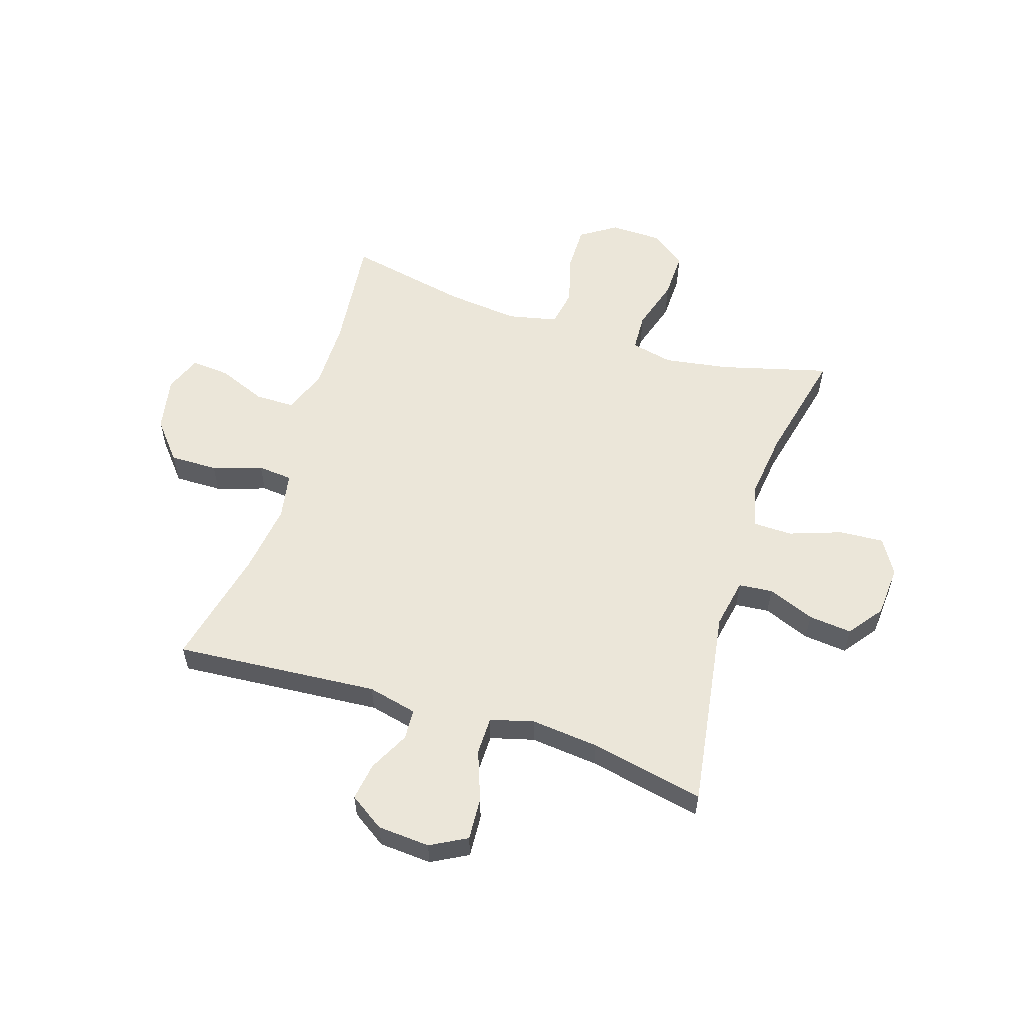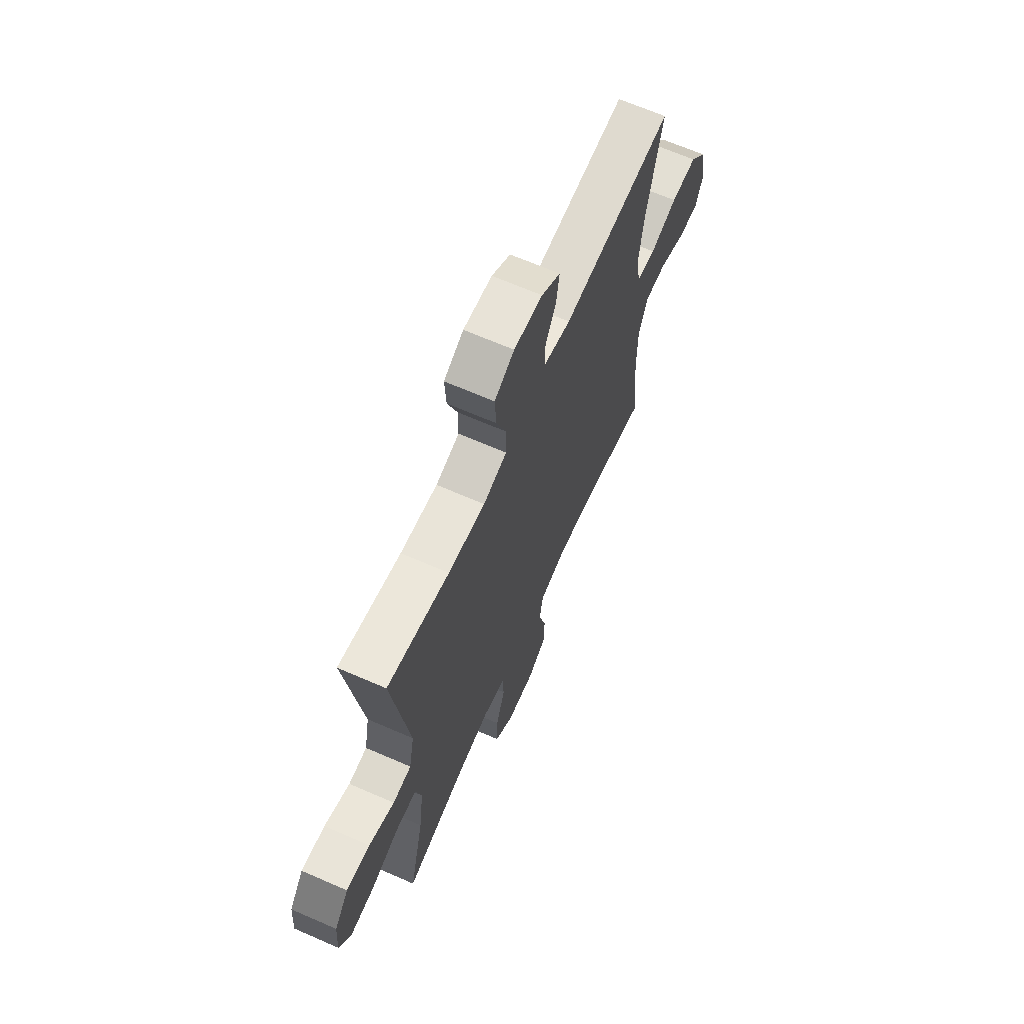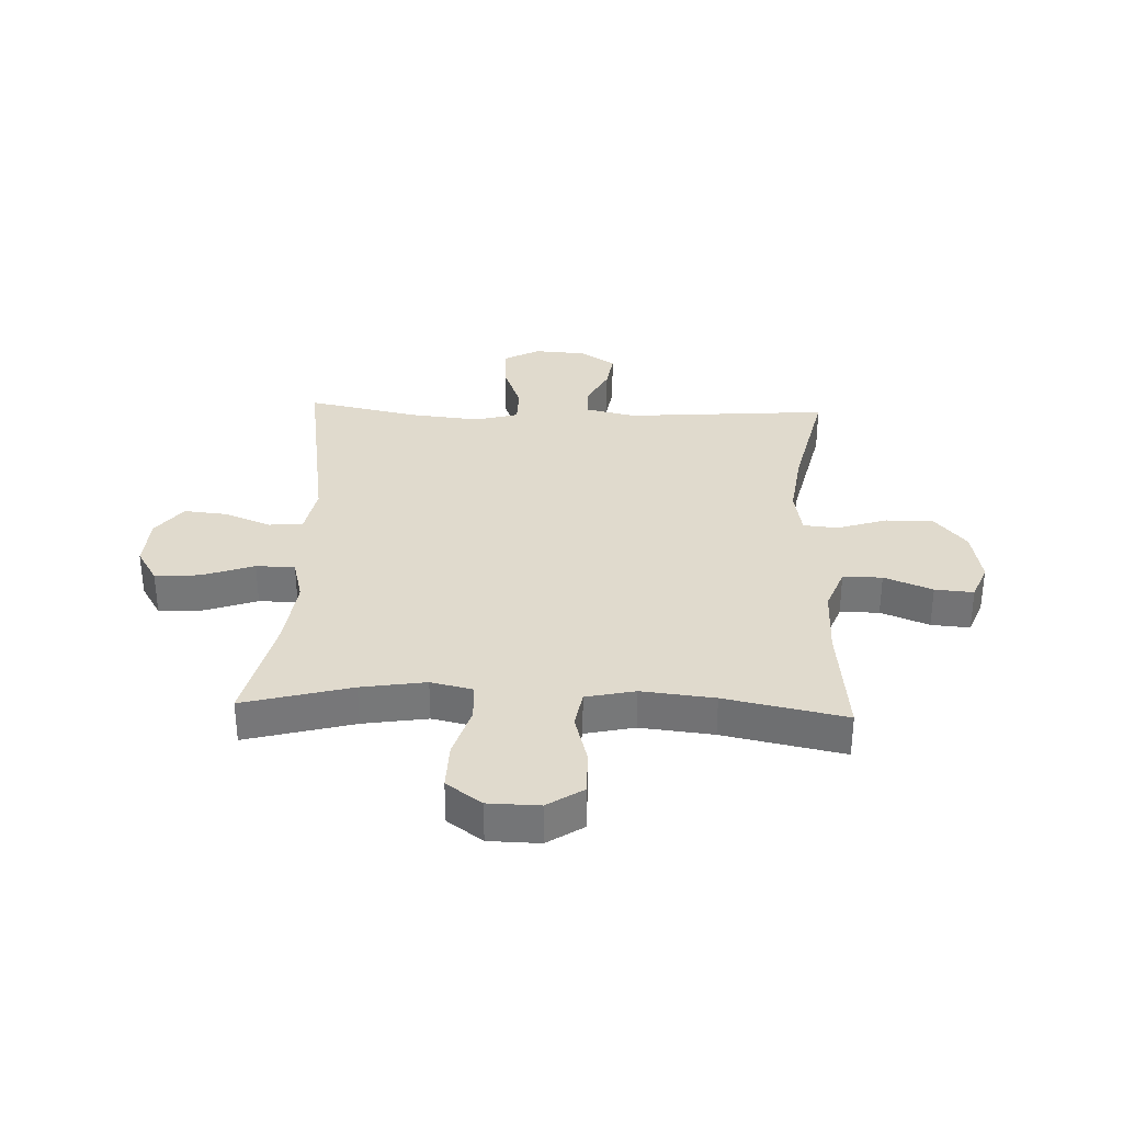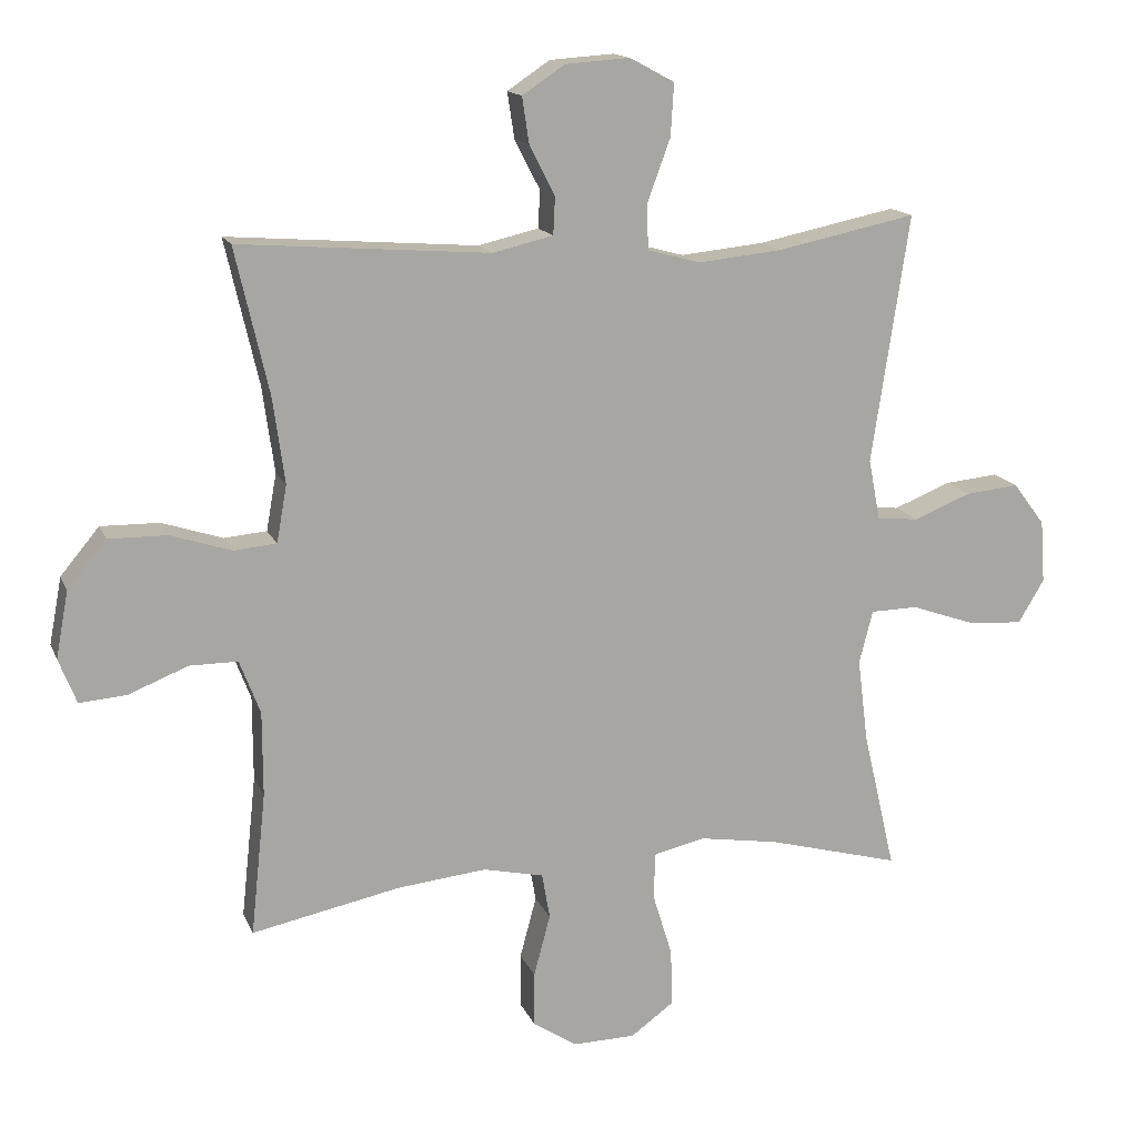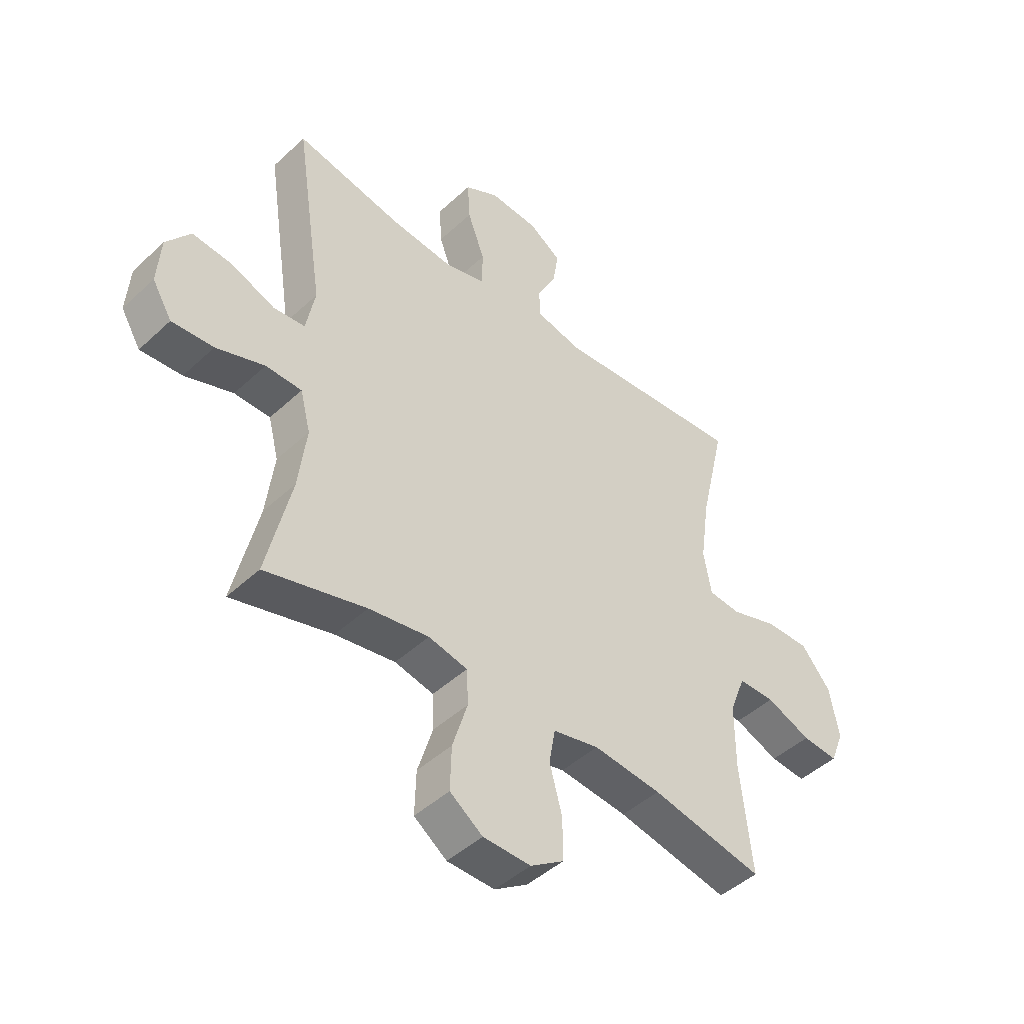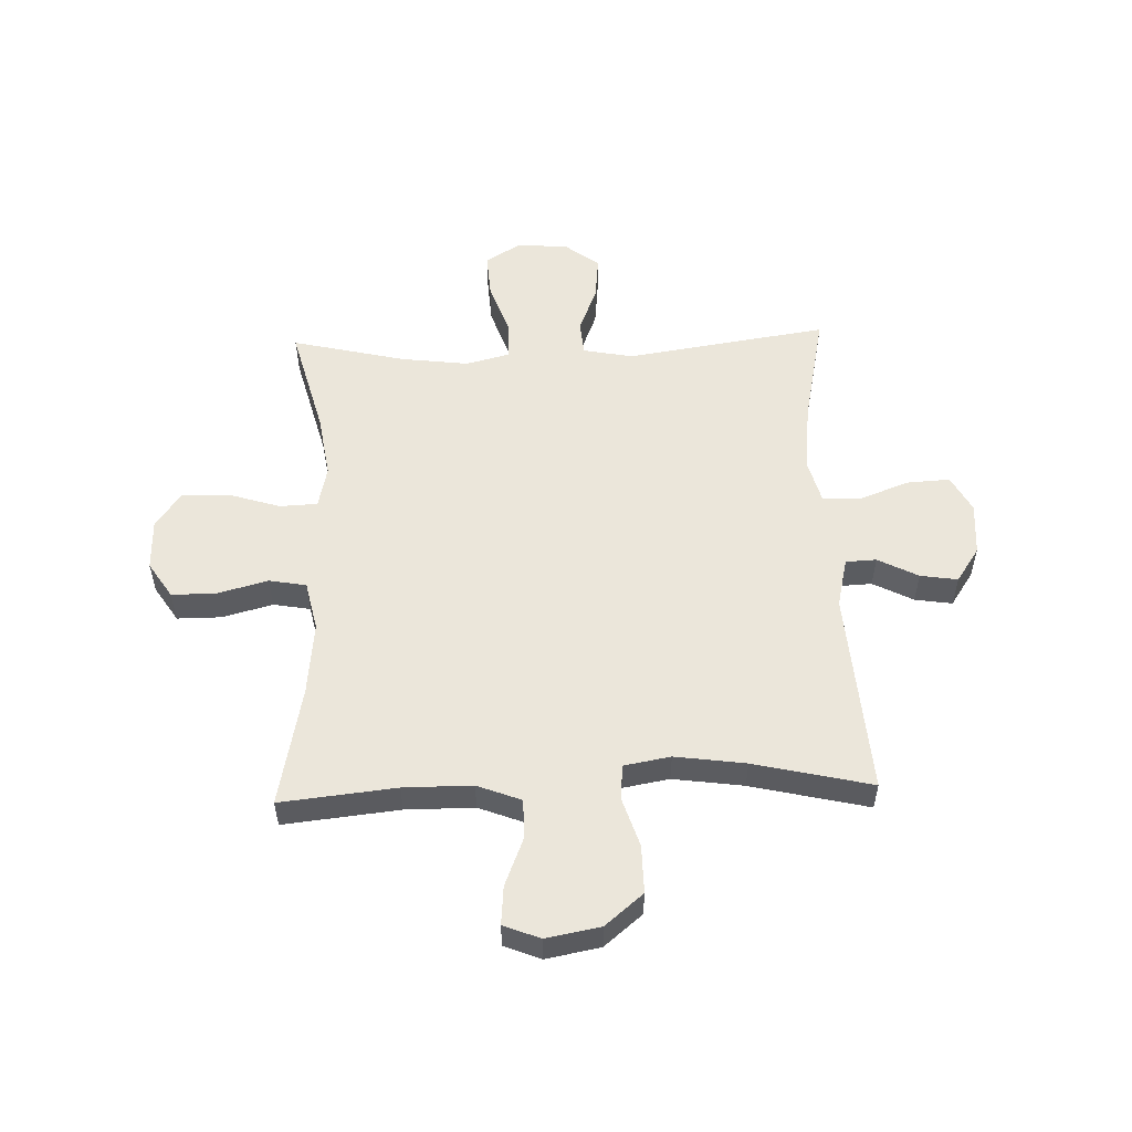
<metadata>
{"format":"obj","ext":"obj","renderer":"f3d","projection":"perspective","resolution":1024,"background":"white","views":[{"elev":57.2,"azim":17.6,"up":"+Y"},{"elev":66.3,"azim":113.7,"up":"+Z"},{"elev":33.1,"azim":-177.8,"up":"+Y"},{"elev":14.9,"azim":-17.0,"up":"+Z"},{"elev":-45.6,"azim":136.8,"up":"+Z"},{"elev":54.7,"azim":-91.9,"up":"+Y"}]}
</metadata>
<code>
o path4220
v 0.4585 0.0375 -0.2959
v 0.4432 0.0375 -0.1741
v 0.4631 0.0375 -0.09585
v 0.533 0.0375 -0.09443
v 0.6264 0.0375 -0.1272
v 0.7071 0.0375 -0.1327
v 0.7451 0.0375 -0.06954
v 0.7385 0.0375 0.02277
v 0.6918 0.0375 0.08446
v 0.6138 0.0375 0.07656
v 0.5296 0.0375 0.04309
v 0.4685 0.0375 0.04882
v 0.4513 0.0375 0.1382
v 0.5062 0.0375 0.5016
v 0.3011 0.0375 0.4591
v 0.179 0.0375 0.4467
v 0.1008 0.0375 0.4678
v 0.09994 0.0375 0.536
v 0.1331 0.0375 0.6261
v 0.1378 0.0375 0.7028
v 0.0724 0.0375 0.7381
v -0.02221 0.0375 0.7315
v -0.08444 0.0375 0.6898
v -0.07415 0.0375 0.6223
v -0.03688 0.0375 0.5495
v -0.03959 0.0375 0.4944
v -0.1283 0.0375 0.4737
v -0.4955 0.0375 0.5016
v -0.4465 0.0375 0.2893
v -0.4289 0.0375 0.1621
v -0.4439 0.0375 0.07852
v -0.5063 0.0375 0.07273
v -0.5954 0.0375 0.1016
v -0.6813 0.0375 0.1028
v -0.7383 0.0375 0.03432
v -0.7566 0.0375 -0.06337
v -0.7306 0.0375 -0.1294
v -0.6611 0.0375 -0.1235
v -0.5746 0.0375 -0.0888
v -0.504 0.0375 -0.08883
v -0.4736 0.0375 -0.1678
v -0.4734 0.0375 -0.2918
v -0.4955 0.0375 -0.5003
v -0.2784 0.0375 -0.4557
v -0.1472 0.0375 -0.4417
v -0.05837 0.0375 -0.4611
v -0.04662 0.0375 -0.5281
v -0.07085 0.0375 -0.6186
v -0.0711 0.0375 -0.6988
v -0.00676 0.0375 -0.7408
v 0.08525 0.0375 -0.7389
v 0.1486 0.0375 -0.6928
v 0.1462 0.0375 -0.6085
v 0.1173 0.0375 -0.5149
v 0.1202 0.0375 -0.4472
v 0.1955 0.0375 -0.4302
v 0.3117 0.0375 -0.4485
v 0.5062 0.0375 -0.5003
v 0.4585 -0.0375 -0.2959
v 0.4432 -0.0375 -0.1741
v 0.4631 -0.0375 -0.09585
v 0.533 -0.0375 -0.09443
v 0.6264 -0.0375 -0.1272
v 0.7071 -0.0375 -0.1327
v 0.7451 -0.0375 -0.06954
v 0.7385 -0.0375 0.02277
v 0.6918 -0.0375 0.08446
v 0.6138 -0.0375 0.07656
v 0.5296 -0.0375 0.04309
v 0.4685 -0.0375 0.04882
v 0.4513 -0.0375 0.1382
v 0.5062 -0.0375 0.5016
v 0.3011 -0.0375 0.4591
v 0.179 -0.0375 0.4467
v 0.1008 -0.0375 0.4678
v 0.09994 -0.0375 0.536
v 0.1331 -0.0375 0.6261
v 0.1378 -0.0375 0.7028
v 0.0724 -0.0375 0.7381
v -0.02221 -0.0375 0.7315
v -0.08444 -0.0375 0.6898
v -0.07415 -0.0375 0.6223
v -0.03688 -0.0375 0.5495
v -0.03959 -0.0375 0.4944
v -0.1283 -0.0375 0.4737
v -0.4955 -0.0375 0.5016
v -0.4465 -0.0375 0.2893
v -0.4289 -0.0375 0.1621
v -0.4439 -0.0375 0.07852
v -0.5063 -0.0375 0.07273
v -0.5954 -0.0375 0.1016
v -0.6813 -0.0375 0.1028
v -0.7383 -0.0375 0.03432
v -0.7566 -0.0375 -0.06337
v -0.7306 -0.0375 -0.1294
v -0.6611 -0.0375 -0.1235
v -0.5746 -0.0375 -0.0888
v -0.504 -0.0375 -0.08883
v -0.4736 -0.0375 -0.1678
v -0.4734 -0.0375 -0.2918
v -0.4955 -0.0375 -0.5003
v -0.2784 -0.0375 -0.4557
v -0.1472 -0.0375 -0.4417
v -0.05837 -0.0375 -0.4611
v -0.04662 -0.0375 -0.5281
v -0.07085 -0.0375 -0.6186
v -0.0711 -0.0375 -0.6988
v -0.00676 -0.0375 -0.7408
v 0.08525 -0.0375 -0.7389
v 0.1486 -0.0375 -0.6928
v 0.1462 -0.0375 -0.6085
v 0.1173 -0.0375 -0.5149
v 0.1202 -0.0375 -0.4472
v 0.1955 -0.0375 -0.4302
v 0.3117 -0.0375 -0.4485
v 0.5062 -0.0375 -0.5003
v 0.7071 0.0375 -0.1327
v 0.7071 0.0375 -0.1327
v 0.7451 0.0375 -0.06954
v 0.7385 0.0375 0.02277
v 0.6918 0.0375 0.08446
v 0.6264 0.0375 -0.1272
v 0.6138 0.0375 0.07656
v 0.533 0.0375 -0.09443
v 0.5296 0.0375 0.04309
v 0.4631 0.0375 -0.09585
v 0.4631 0.0375 -0.09585
v 0.4685 0.0375 0.04882
v 0.4685 0.0375 0.04882
v 0.5062 0.0375 -0.5003
v 0.5062 0.0375 -0.5003
v 0.4585 0.0375 -0.2959
v 0.4513 0.0375 0.1382
v 0.5062 0.0375 0.5016
v 0.5062 0.0375 0.5016
v 0.4432 0.0375 -0.1741
v 0.3117 0.0375 -0.4485
v 0.3011 0.0375 0.4591
v 0.1955 0.0375 -0.4302
v 0.179 0.0375 0.4467
v 0.1202 0.0375 -0.4472
v 0.1202 0.0375 -0.4472
v 0.1008 0.0375 0.4678
v 0.1008 0.0375 0.4678
v 0.08525 0.0375 -0.7389
v 0.1486 0.0375 -0.6928
v 0.1462 0.0375 -0.6085
v 0.1173 0.0375 -0.5149
v 0.1331 0.0375 0.6261
v 0.1378 0.0375 0.7028
v 0.1378 0.0375 0.7028
v 0.0724 0.0375 0.7381
v 0.09994 0.0375 0.536
v -0.00676 0.0375 -0.7408
v -0.02221 0.0375 0.7315
v -0.0711 0.0375 -0.6988
v -0.08444 0.0375 0.6898
v -0.08444 0.0375 0.6898
v -0.03688 0.0375 0.5495
v -0.03959 0.0375 0.4944
v -0.03959 0.0375 0.4944
v -0.07415 0.0375 0.6223
v -0.1283 0.0375 0.4737
v -0.07085 0.0375 -0.6186
v -0.04662 0.0375 -0.5281
v -0.05837 0.0375 -0.4611
v -0.05837 0.0375 -0.4611
v -0.1472 0.0375 -0.4417
v -0.2784 0.0375 -0.4557
v -0.4955 0.0375 -0.5003
v -0.4955 0.0375 -0.5003
v -0.4289 0.0375 0.1621
v -0.4439 0.0375 0.07852
v -0.4439 0.0375 0.07852
v -0.4465 0.0375 0.2893
v -0.4736 0.0375 -0.1678
v -0.4734 0.0375 -0.2918
v -0.5063 0.0375 0.07273
v -0.4955 0.0375 0.5016
v -0.4955 0.0375 0.5016
v -0.504 0.0375 -0.08883
v -0.504 0.0375 -0.08883
v -0.5746 0.0375 -0.0888
v -0.5954 0.0375 0.1016
v -0.6611 0.0375 -0.1235
v -0.6813 0.0375 0.1028
v -0.7306 0.0375 -0.1294
v -0.7306 0.0375 -0.1294
v -0.7383 0.0375 0.03432
v -0.7566 0.0375 -0.06337
v 0.7071 -0.0375 -0.1327
v 0.7071 -0.0375 -0.1327
v 0.7451 -0.0375 -0.06954
v 0.7385 -0.0375 0.02277
v 0.6918 -0.0375 0.08446
v 0.6264 -0.0375 -0.1272
v 0.6138 -0.0375 0.07656
v 0.533 -0.0375 -0.09443
v 0.5296 -0.0375 0.04309
v 0.4631 -0.0375 -0.09585
v 0.4631 -0.0375 -0.09585
v 0.4685 -0.0375 0.04882
v 0.4685 -0.0375 0.04882
v 0.5062 -0.0375 -0.5003
v 0.5062 -0.0375 -0.5003
v 0.4585 -0.0375 -0.2959
v 0.4513 -0.0375 0.1382
v 0.5062 -0.0375 0.5016
v 0.5062 -0.0375 0.5016
v 0.4432 -0.0375 -0.1741
v 0.3117 -0.0375 -0.4485
v 0.3011 -0.0375 0.4591
v 0.1955 -0.0375 -0.4302
v 0.179 -0.0375 0.4467
v 0.1202 -0.0375 -0.4472
v 0.1202 -0.0375 -0.4472
v 0.1008 -0.0375 0.4678
v 0.1008 -0.0375 0.4678
v 0.08525 -0.0375 -0.7389
v 0.1486 -0.0375 -0.6928
v 0.1462 -0.0375 -0.6085
v 0.1173 -0.0375 -0.5149
v 0.1331 -0.0375 0.6261
v 0.1378 -0.0375 0.7028
v 0.1378 -0.0375 0.7028
v 0.0724 -0.0375 0.7381
v 0.09994 -0.0375 0.536
v -0.00676 -0.0375 -0.7408
v -0.02221 -0.0375 0.7315
v -0.0711 -0.0375 -0.6988
v -0.08444 -0.0375 0.6898
v -0.08444 -0.0375 0.6898
v -0.03688 -0.0375 0.5495
v -0.03959 -0.0375 0.4944
v -0.03959 -0.0375 0.4944
v -0.07415 -0.0375 0.6223
v -0.1283 -0.0375 0.4737
v -0.07085 -0.0375 -0.6186
v -0.04662 -0.0375 -0.5281
v -0.05837 -0.0375 -0.4611
v -0.05837 -0.0375 -0.4611
v -0.1472 -0.0375 -0.4417
v -0.2784 -0.0375 -0.4557
v -0.4955 -0.0375 -0.5003
v -0.4955 -0.0375 -0.5003
v -0.4289 -0.0375 0.1621
v -0.4439 -0.0375 0.07852
v -0.4439 -0.0375 0.07852
v -0.4465 -0.0375 0.2893
v -0.4736 -0.0375 -0.1678
v -0.4734 -0.0375 -0.2918
v -0.5063 -0.0375 0.07273
v -0.4955 -0.0375 0.5016
v -0.4955 -0.0375 0.5016
v -0.504 -0.0375 -0.08883
v -0.504 -0.0375 -0.08883
v -0.5746 -0.0375 -0.0888
v -0.5954 -0.0375 0.1016
v -0.6611 -0.0375 -0.1235
v -0.6813 -0.0375 0.1028
v -0.7306 -0.0375 -0.1294
v -0.7306 -0.0375 -0.1294
v -0.7383 -0.0375 0.03432
v -0.7566 -0.0375 -0.06337
f 215 210 200
f 227 223 233
f 260 263 258
f 198 196 197
f 219 238 228
f 212 207 208
f 202 215 200
f 243 251 244
f 242 250 243
f 211 206 213
f 247 215 202
f 264 259 263
f 213 210 215
f 222 239 221
f 258 257 252
f 217 207 214
f 247 207 217
f 234 217 227
f 226 223 224
f 229 223 226
f 242 240 247
f 221 219 220
f 257 255 252
f 193 196 191
f 197 194 195
f 238 221 239
f 215 247 240
f 219 221 238
f 200 198 199
f 239 222 240
f 206 211 204
f 230 228 238
f 215 240 222
f 214 207 212
f 210 213 206
f 249 246 237
f 199 198 197
f 234 227 233
f 236 223 229
f 246 217 237
f 202 200 199
f 194 196 193
f 249 237 253
f 247 202 207
f 250 242 247
f 236 229 231
f 247 217 246
f 251 243 250
f 197 196 194
f 250 247 255
f 237 217 234
f 233 223 236
f 263 257 258
f 257 263 259
f 252 255 247
f 261 259 264
f 118 7 65 192
f 7 8 66 65
f 8 9 67 66
f 5 6 64 63
f 9 10 68 67
f 4 5 63 62
f 10 11 69 68
f 127 4 62 201
f 11 129 203 69
f 131 1 59 205
f 12 13 71 70
f 13 135 209 71
f 2 3 61 60
f 1 2 60 59
f 57 58 116 115
f 14 15 73 72
f 56 57 115 114
f 15 16 74 73
f 142 56 114 216
f 16 144 218 74
f 51 52 110 109
f 52 53 111 110
f 53 54 112 111
f 19 151 225 77
f 20 21 79 78
f 18 19 77 76
f 54 55 113 112
f 17 18 76 75
f 50 51 109 108
f 21 22 80 79
f 49 50 108 107
f 22 158 232 80
f 25 161 235 83
f 24 25 83 82
f 23 24 82 81
f 26 27 85 84
f 48 49 107 106
f 47 48 106 105
f 167 47 105 241
f 45 46 104 103
f 44 45 103 102
f 171 44 102 245
f 30 174 248 88
f 29 30 88 87
f 41 42 100 99
f 31 32 90 89
f 180 29 87 254
f 27 28 86 85
f 182 41 99 256
f 42 43 101 100
f 39 40 98 97
f 32 33 91 90
f 38 39 97 96
f 33 34 92 91
f 188 38 96 262
f 34 35 93 92
f 36 37 95 94
f 35 36 94 93
f 141 126 136
f 153 159 149
f 186 184 189
f 124 123 122
f 145 154 164
f 138 134 133
f 128 126 141
f 169 170 177
f 168 169 176
f 137 139 132
f 173 128 141
f 190 189 185
f 139 141 136
f 148 147 165
f 184 178 183
f 143 140 133
f 173 143 133
f 160 153 143
f 152 150 149
f 155 152 149
f 168 173 166
f 147 146 145
f 183 178 181
f 119 117 122
f 123 121 120
f 164 165 147
f 141 166 173
f 145 164 147
f 126 125 124
f 165 166 148
f 132 130 137
f 156 164 154
f 141 148 166
f 140 138 133
f 136 132 139
f 175 163 172
f 125 123 124
f 160 159 153
f 162 155 149
f 172 163 143
f 128 125 126
f 120 119 122
f 175 179 163
f 173 133 128
f 176 173 168
f 162 157 155
f 173 172 143
f 177 176 169
f 123 120 122
f 176 181 173
f 163 160 143
f 159 162 149
f 189 184 183
f 183 185 189
f 178 173 181
f 187 190 185

</code>
